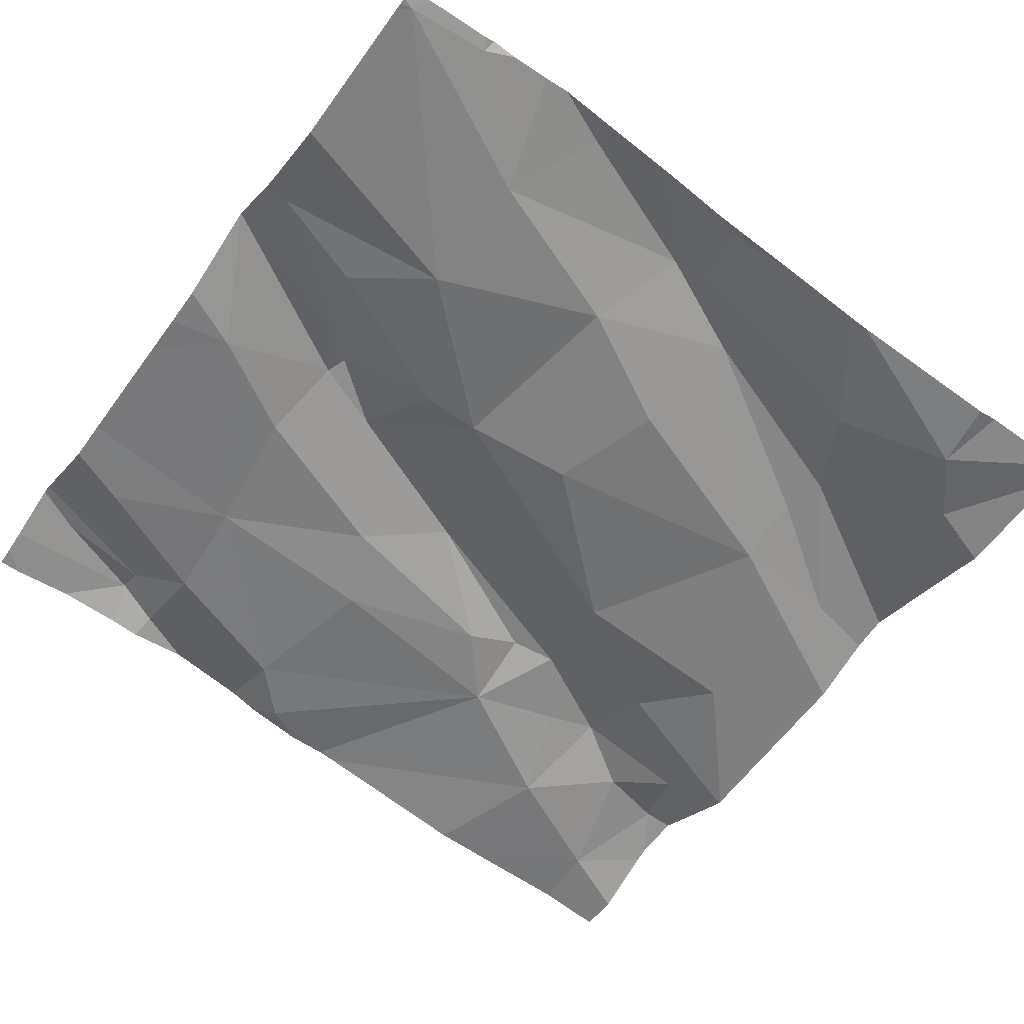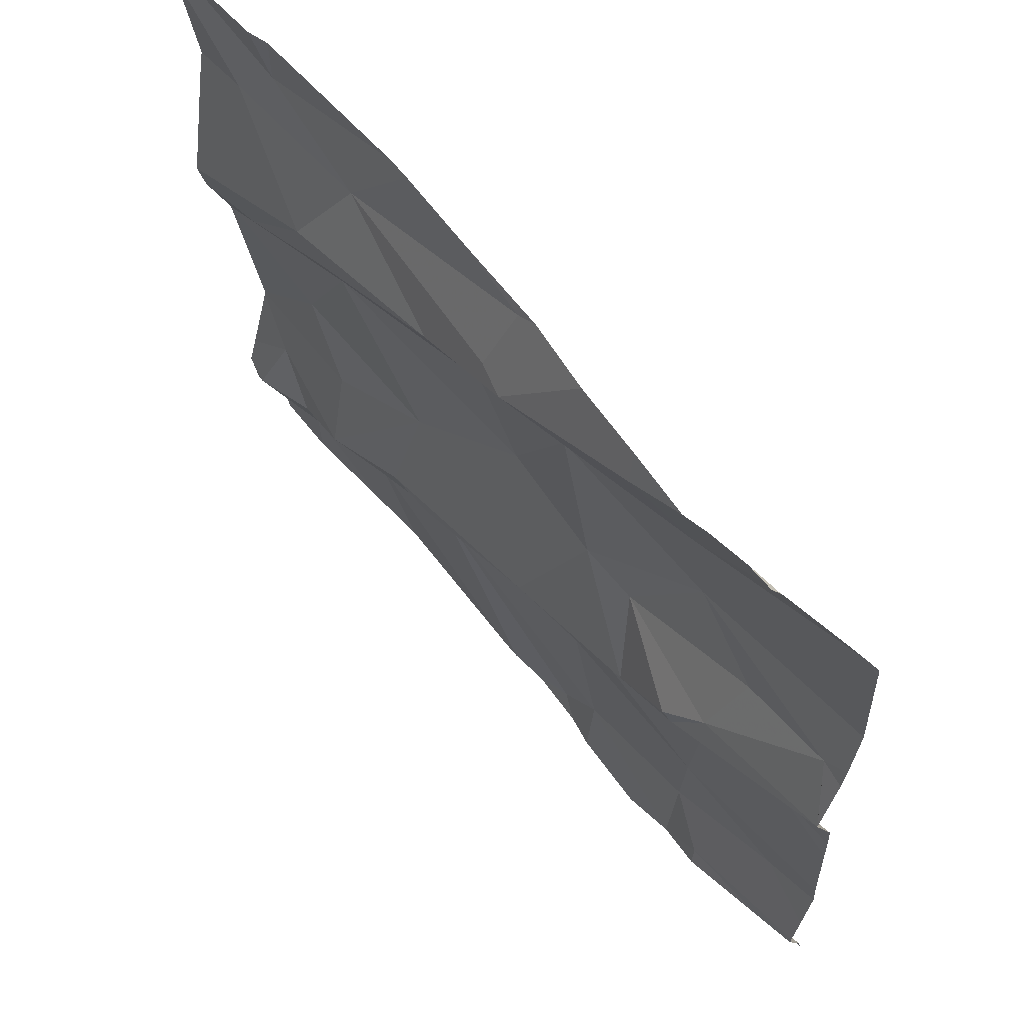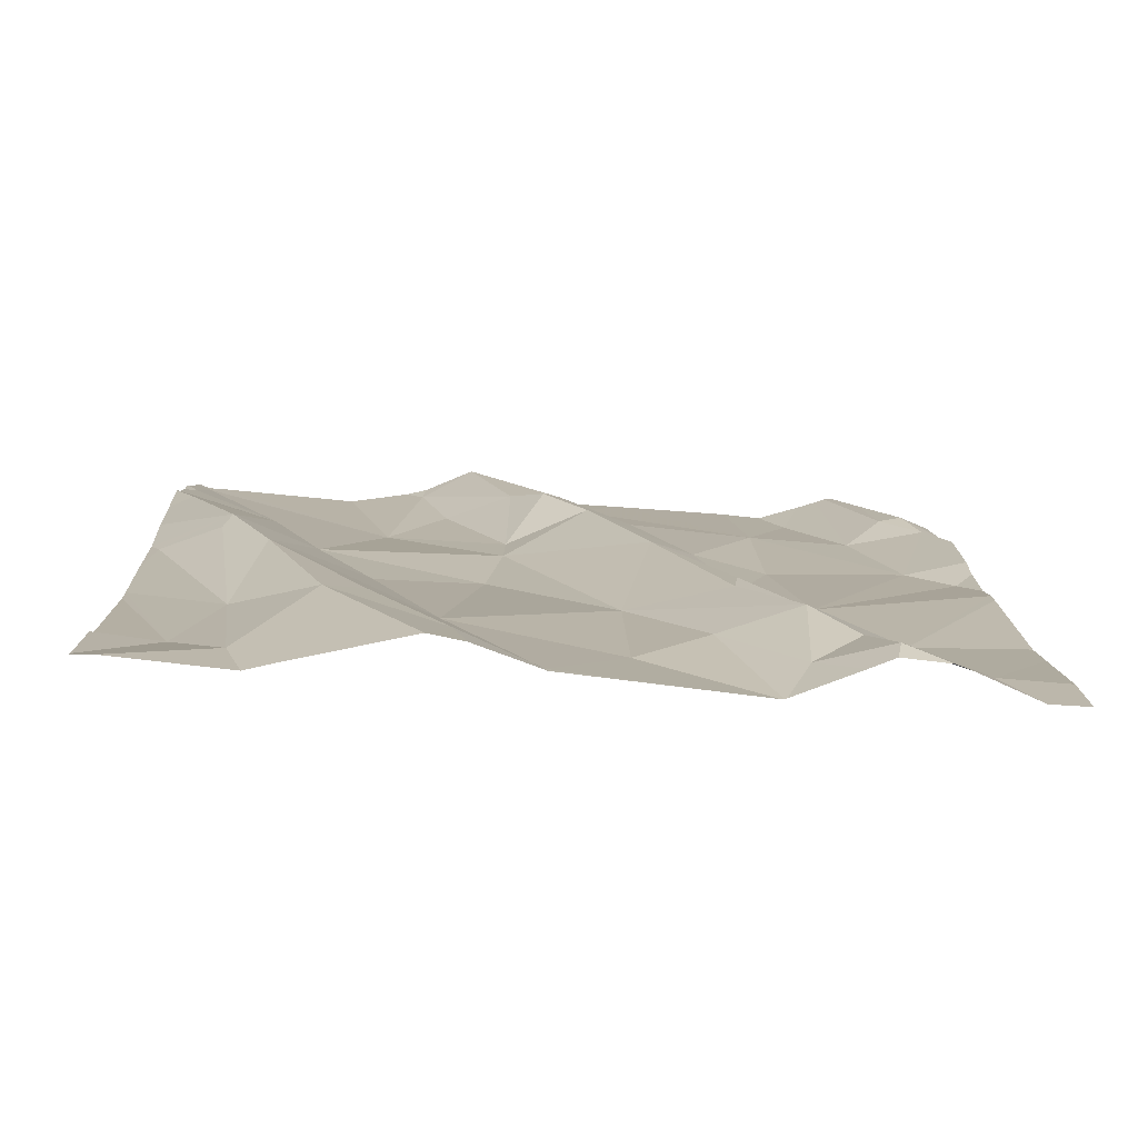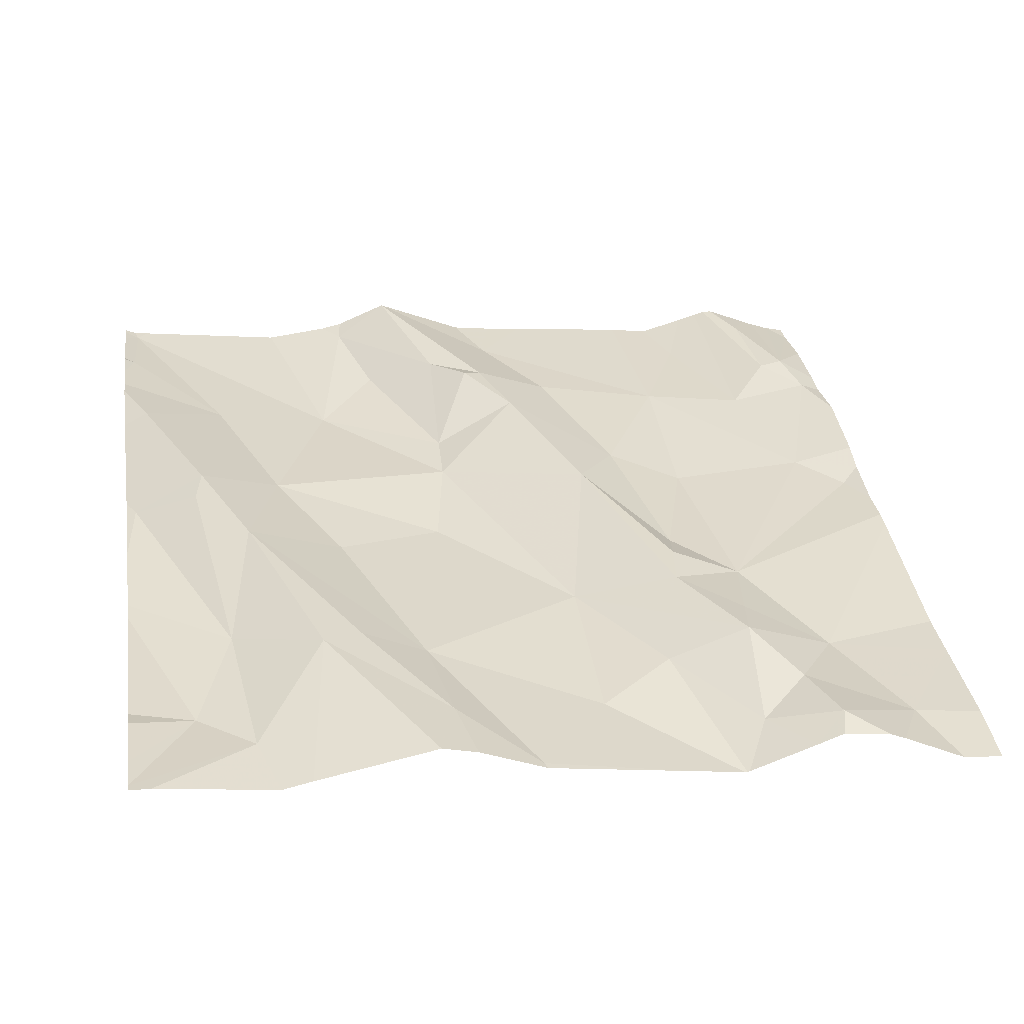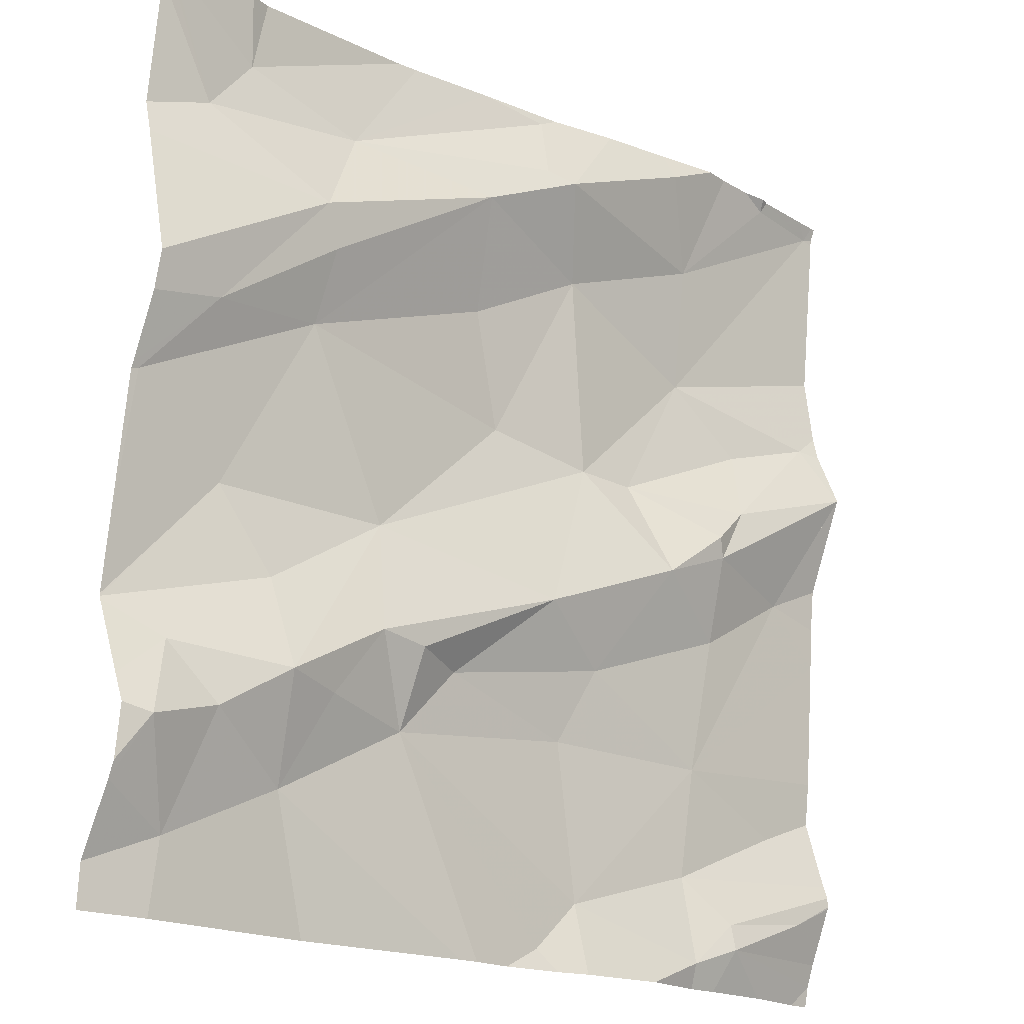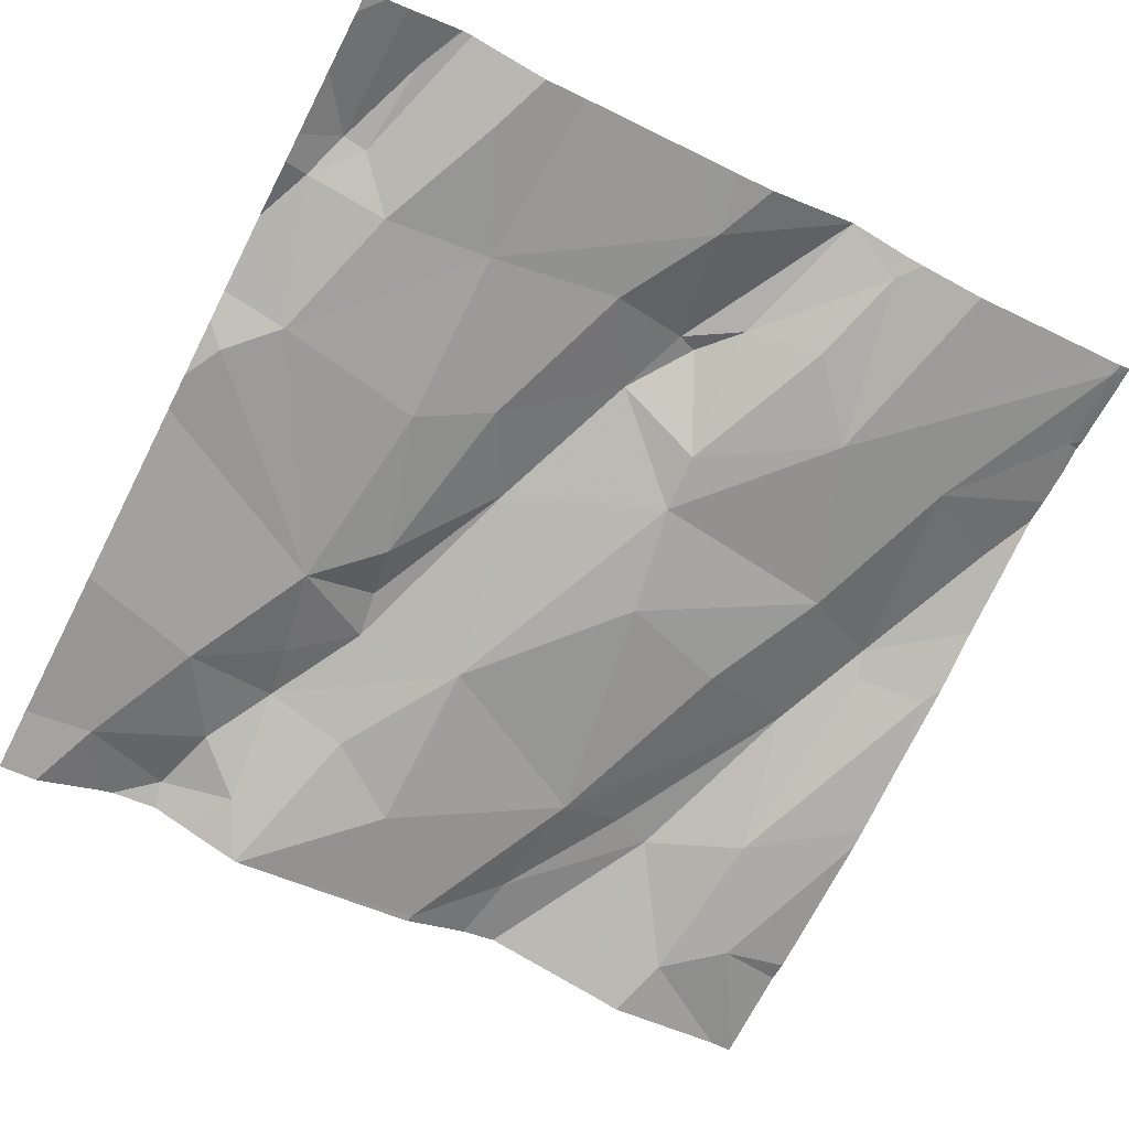
<metadata>
{"format":"obj","ext":"obj","renderer":"f3d","projection":"perspective","resolution":1024,"background":"white","views":[{"elev":-50.8,"azim":144.4,"up":"+Z"},{"elev":63.8,"azim":40.9,"up":"+Y"},{"elev":3.0,"azim":-91.8,"up":"+Z"},{"elev":26.3,"azim":-98.8,"up":"+Z"},{"elev":-19.0,"azim":-49.7,"up":"+Y"},{"elev":-64.3,"azim":62.6,"up":"+Z"}]}
</metadata>
<code>
v -49.7 271.8 502.4
v -49.7 270.9 502.3
v -50.55 271.9 502.2
v -49.7 271.8 502.4
v -50.65 271.4 502.2
v -49.7 271.5 502.4
v -50.65 271.9 502.2
v -50.32 271.9 502.3
v -49.7 271.1 502.3
v -49.7 271.5 502.4
v -50.15 271.3 502.3
v -50.05 271.2 502.3
v -50.25 271.2 502.3
v -50.48 271.2 502.2
v -50.54 271.3 502.2
v -50.35 271.3 502.2
v -50.18 271.8 502.3
v -50.14 271.8 502.3
v -50.26 271.7 502.3
v -50.16 271.8 502.3
v -50.41 271.7 502.3
v -50.31 271.1 502.2
v -50.06 271 502.3
v -50.11 270.9 502.3
v -49.7 271.9 502.4
v -50.31 271.2 502.3
v -50.59 271.7 502.2
v -50.47 271.6 502.3
v -50.63 271.1 502.2
v -50.6 271.2 502.2
v -50.09 271.1 502.3
v -50.58 271 502.2
v -49.7 271.1 502.3
v -50.55 271.1 502.2
v -50.53 271.8 502.2
v -50.58 271.5 502.2
v -50.1 271.7 502.3
v -50.45 271 502.2
v -50.23 271.9 502.3
v -50.42 271.1 502.2
v -50.48 271.2 502.3
v -50.37 271.2 502.3
v -50.23 271.6 502.3
v -50.19 271.5 502.3
v -50.45 271.5 502.2
v -50.45 271.6 502.3
v -50.07 271.5 502.3
v -49.9 271.1 502.3
v -49.81 271.8 502.4
v -49.72 271.8 502.4
v -49.92 271.7 502.3
v -49.92 271.6 502.3
v -50.09 270.9 502.3
v -49.73 270.9 502.3
v -50.52 271.9 502.2
v -49.77 271.4 502.3
v -49.9 271.4 502.3
v -50.2 270.9 502.2
v -49.8 270.9 502.3
v -49.87 270.9 502.3
v -49.77 271.1 502.3
v -50.47 270.9 502.2
v -50.41 270.9 502.2
v -49.9 270.9 502.3
v -50.13 271.9 502.3
v -49.86 270.9 502.3
v -49.7 270.9 502.3
v -49.84 271.5 502.3
v -49.86 271.4 502.4
v -50 271.5 502.3
v -49.88 271.3 502.3
v -49.76 271 502.3
v -49.98 271.4 502.3
v -49.73 271.6 502.3
v -50.22 270.9 502.2
v -49.97 270.9 502.3
v -49.98 271.8 502.4
v -49.91 270.9 502.3
v -49.91 271 502.3
v -49.86 271 502.3
v -49.91 271.4 502.4
v -50.59 270.9 502.2
v -50.16 270.9 502.2
v -50.66 271.4 502.2
v -50.66 271.3 502.2
v -50.66 271.4 502.2
v -50.66 271.7 502.2
v -50.66 271.7 502.2
v -50.66 271.1 502.2
v -50.66 271.1 502.2
v -50.66 271.2 502.2
v -50.66 271.2 502.2
v -50.66 270.9 502.2
v -50.66 271 502.2
v -50.35 271.9 502.3
v -50.66 271 502.2
v -50.66 271.8 502.2
v -50.66 271.5 502.2
v -50.66 271.5 502.2
v -50.66 271.2 502.2
v -49.7 271 502.3
v -49.7 271 502.3
v -49.7 271.6 502.3
v -49.7 271.6 502.4
v -49.7 271.8 502.4
v -49.7 271.7 502.3
v -49.7 271 502.3
v -49.7 271 502.3
v -49.7 271 502.3
v -49.7 271.3 502.3
v -49.7 271.2 502.3
v -49.7 271 502.3
v -49.7 271.4 502.3
v -49.7 271.3 502.3
v -49.7 271.5 502.4
v -49.7 271.5 502.4
v -50.06 270.9 502.3
v -50.65 270.9 502.2
v -50.66 270.9 502.2
v -49.82 271.9 502.4
v -49.8 271.9 502.4
v -49.73 271.9 502.4
v -49.89 271.9 502.4
v -49.84 271.9 502.4
v -49.92 271.9 502.4
v -50.06 271.9 502.3
v -49.99 271.9 502.3
v -49.72 271.9 502.4
v -49.71 271.9 502.4
v -50.61 271.9 502.2
v -50.66 271.9 502.2
v -50.66 271.9 502.2
f 126 18 77
f 12 11 13
f 15 14 16
f 18 17 19
f 21 20 39
f 23 22 24
f 24 22 58
f 13 11 26
f 28 27 87
f 29 30 89
f 30 14 91
f 31 12 13
f 103 74 104
f 82 93 118
f 29 34 30
f 21 28 19
f 13 22 31
f 27 35 7
f 102 72 101
f 86 36 99
f 36 28 98
f 91 15 100
f 15 5 85
f 94 29 96
f 37 18 19
f 32 38 34
f 41 40 42
f 37 43 44
f 35 21 8
f 30 41 14
f 26 42 22
f 34 38 41
f 38 22 40
f 38 32 62
f 40 22 42
f 42 16 41
f 36 5 45
f 29 32 34
f 5 15 45
f 46 45 19
f 21 35 27
f 43 19 45
f 46 28 36
f 45 46 36
f 15 16 45
f 16 42 11
f 16 47 44
f 43 37 19
f 43 45 44
f 20 17 18
f 47 16 11
f 17 20 21
f 19 28 46
f 19 17 21
f 41 38 40
f 11 42 26
f 101 66 2
f 125 77 123
f 58 38 75
f 21 27 28
f 16 14 41
f 41 30 34
f 23 31 22
f 123 51 49
f 22 13 26
f 122 50 128
f 44 47 37
f 16 44 45
f 12 31 48
f 31 23 48
f 50 49 51
f 51 52 50
f 124 49 120
f 6 56 10
f 121 49 50
f 69 68 70
f 57 71 56
f 72 66 101
f 73 47 11
f 73 12 71
f 123 49 124
f 118 93 119
f 77 51 123
f 37 52 51
f 121 50 122
f 105 52 106
f 60 78 64
f 79 80 107
f 11 12 73
f 107 72 109
f 70 73 81
f 110 48 111
f 80 79 78
f 66 80 78
f 9 79 108
f 56 71 48
f 48 61 33
f 120 49 121
f 65 20 18
f 80 66 72
f 48 71 12
f 117 23 53
f 76 78 23
f 54 66 59
f 23 24 53
f 76 23 117
f 71 57 73
f 74 69 115
f 18 37 51
f 70 47 73
f 51 77 18
f 64 78 76
f 52 74 103
f 57 69 81
f 73 57 81
f 23 79 48
f 126 77 127
f 65 18 126
f 48 79 61
f 95 35 8
f 81 69 70
f 23 78 79
f 69 57 6
f 74 68 69
f 37 47 52
f 52 68 74
f 70 68 52
f 47 70 52
f 50 1 25
f 84 5 86
f 85 5 84
f 86 5 36
f 4 50 105
f 87 27 97
f 88 28 87
f 59 66 60
f 60 66 78
f 89 30 92
f 90 29 89
f 1 50 4
f 9 61 79
f 91 14 15
f 92 30 91
f 93 32 94
f 54 2 66
f 33 61 9
f 94 32 29
f 55 35 95
f 96 29 90
f 10 56 113
f 3 35 55
f 97 27 131
f 6 57 56
f 98 28 88
f 53 24 83
f 99 36 98
f 75 38 63
f 100 15 85
f 104 74 116
f 7 35 130
f 105 50 52
f 106 52 103
f 63 38 62
f 107 80 72
f 108 79 107
f 62 32 82
f 8 21 39
f 109 72 112
f 110 56 48
f 67 2 54
f 39 20 65
f 111 48 33
f 112 72 102
f 82 32 93
f 113 56 114
f 83 24 58
f 114 56 110
f 58 22 38
f 115 69 6
f 116 74 115
f 127 77 125
f 128 50 129
f 129 50 25
f 130 35 3
f 131 27 7
f 132 97 131

</code>
